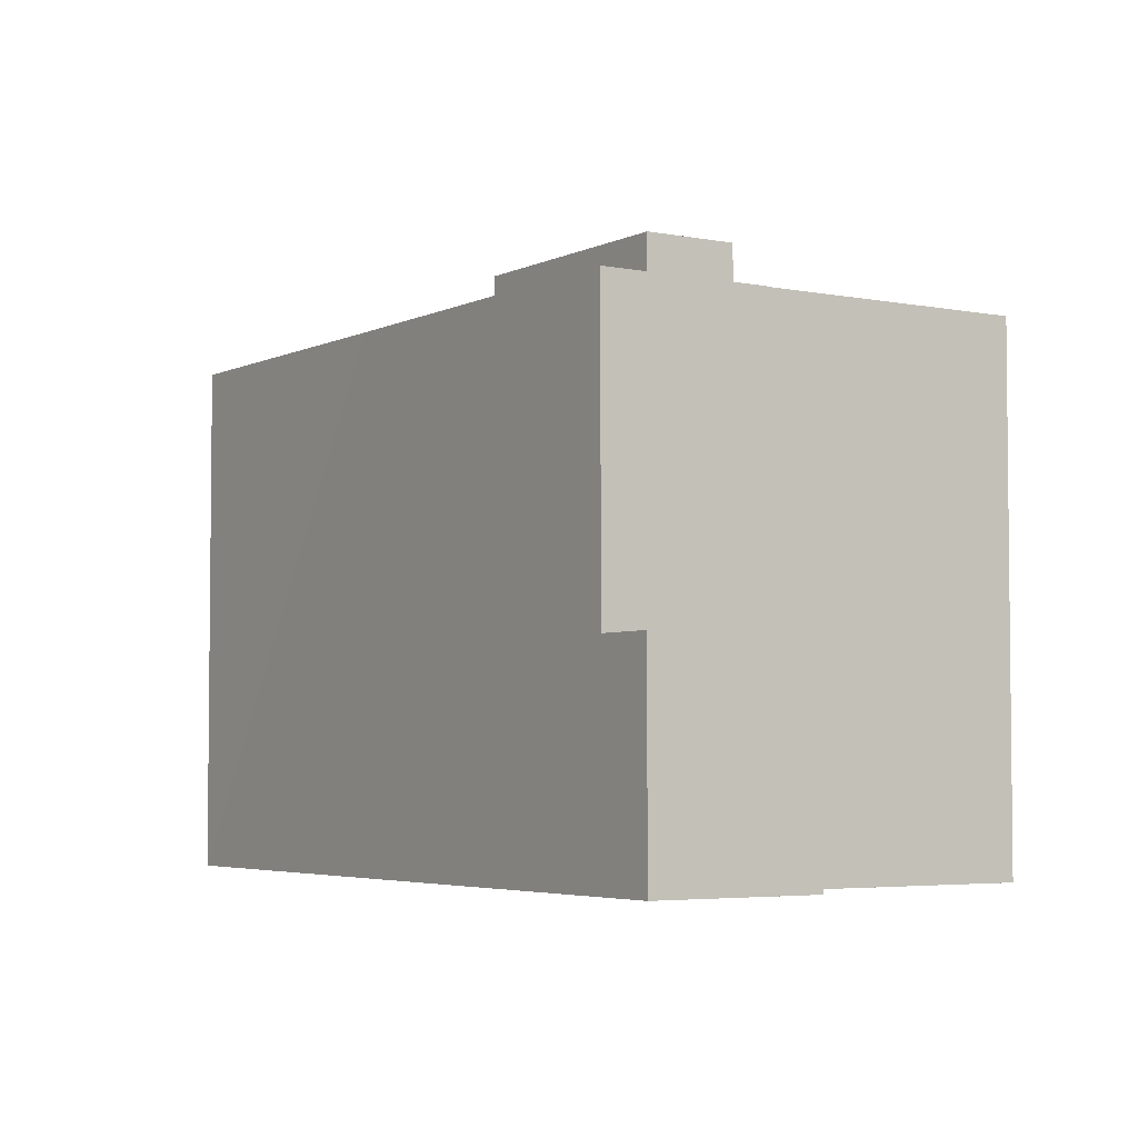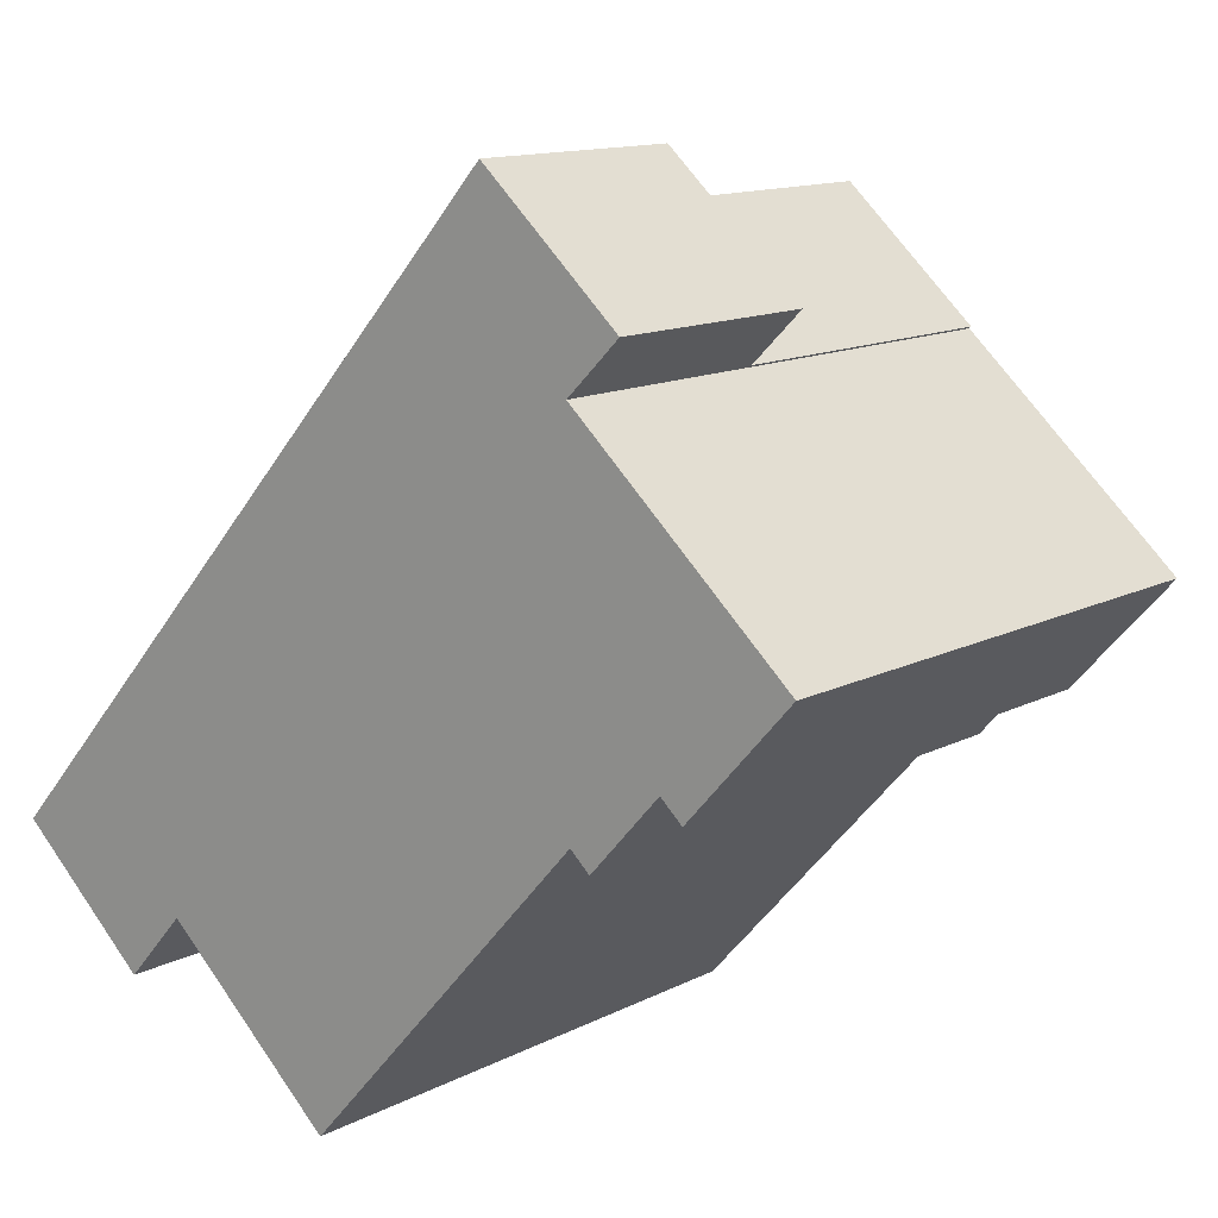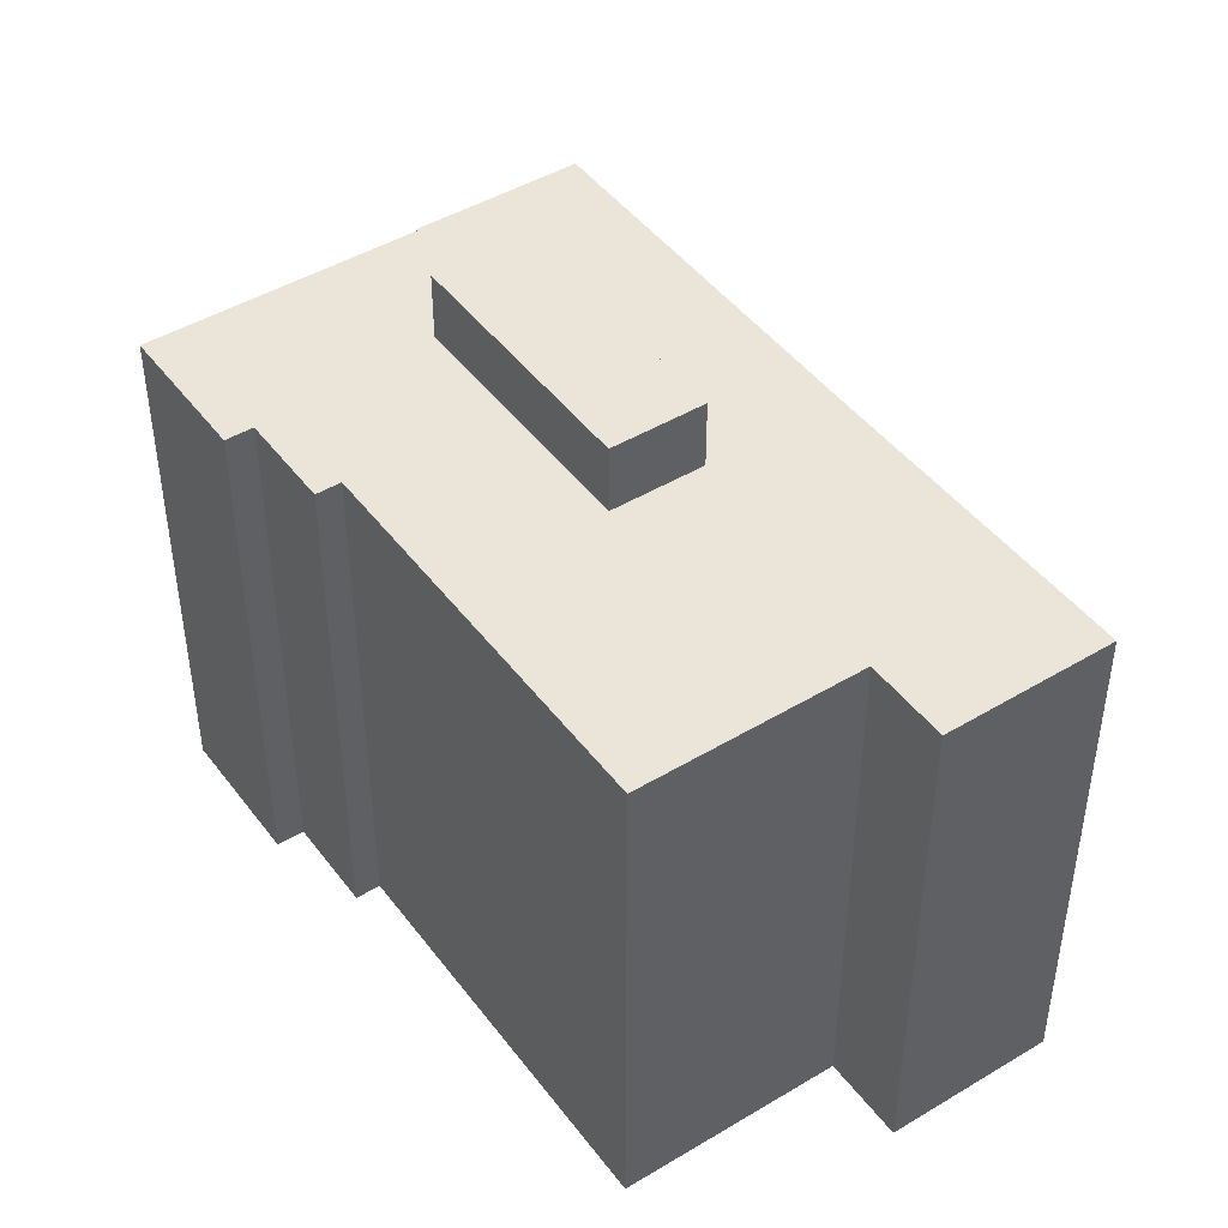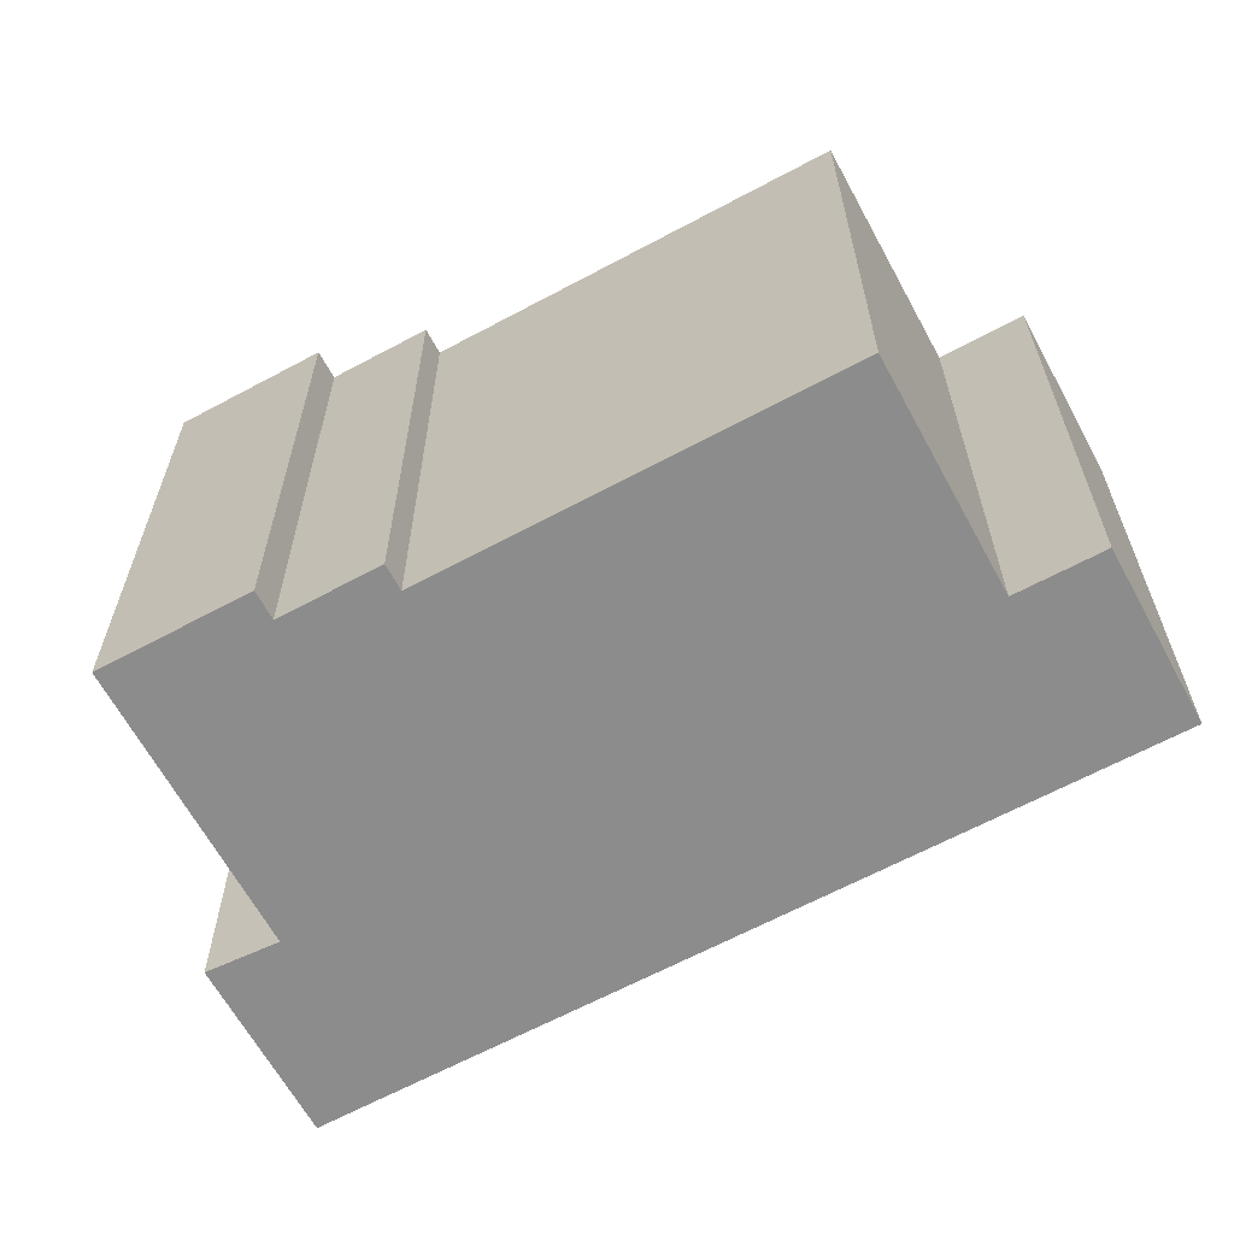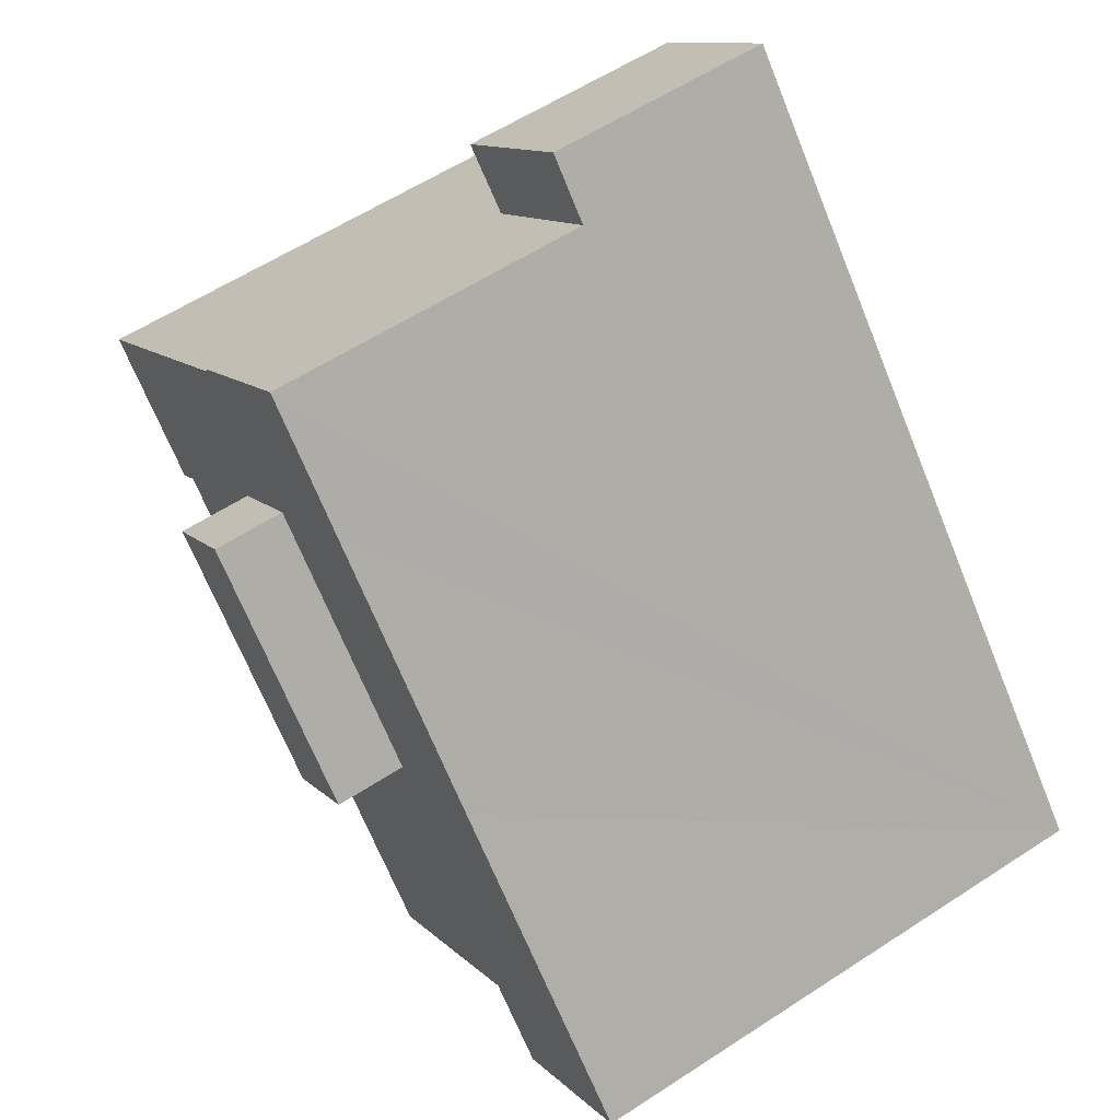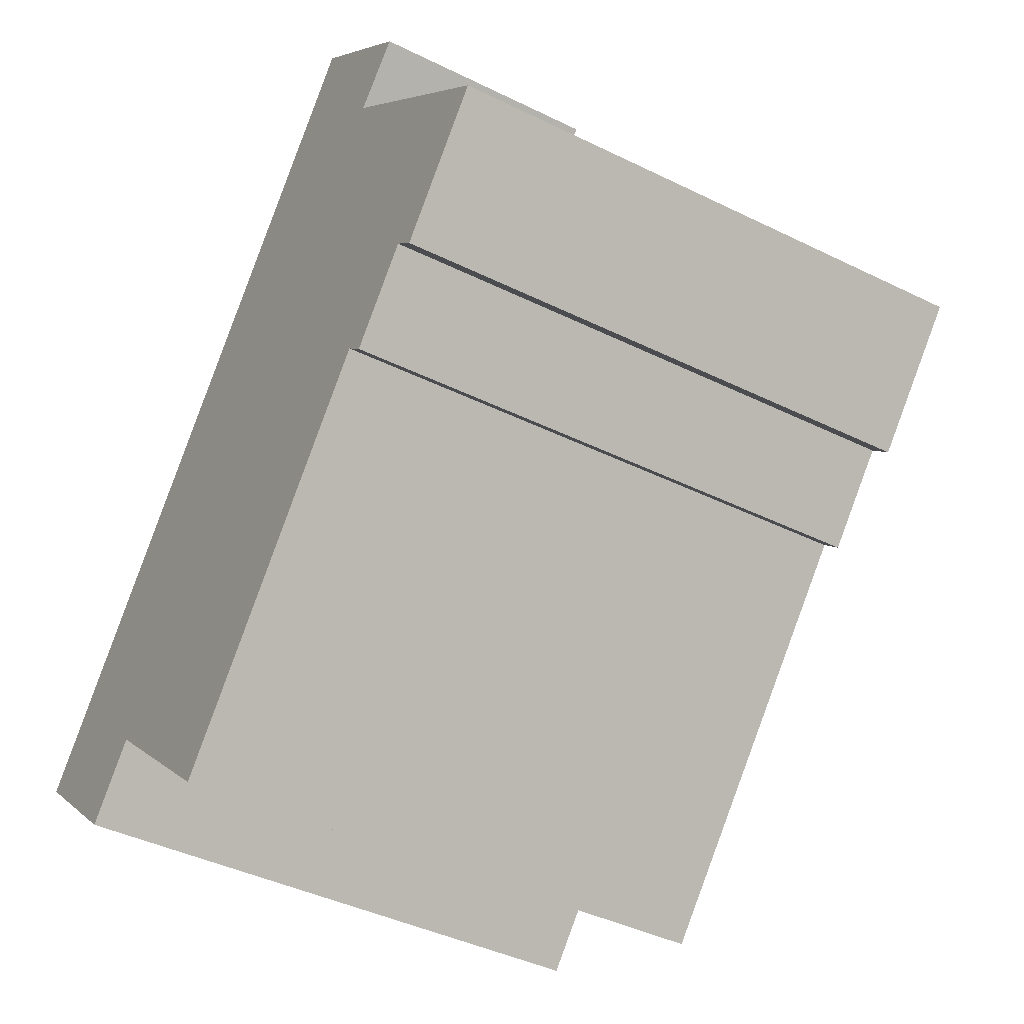
<metadata>
{"format":"obj","ext":"obj","renderer":"f3d","projection":"perspective","resolution":1024,"background":"white","views":[{"elev":-4.1,"azim":8.9,"up":"+Y"},{"elev":12.8,"azim":40.2,"up":"+Z"},{"elev":45.5,"azim":-172.6,"up":"+Y"},{"elev":-64.2,"azim":160.5,"up":"+Y"},{"elev":58.3,"azim":-124.1,"up":"+Z"},{"elev":-41.5,"azim":59.1,"up":"+Z"}]}
</metadata>
<code>
v  26.64 8.944 18.73
v  26.96 8.944 21.05
v  28.03 8.944 20.1
v  22.54 8.944 25
v  26.03 8.944 18.12
v  25.09 8.944 18.97
v  21.09 8.944 23.39
v  20.69 8.944 22.94
v  20.69 -1.404e-15 22.94
v  22.54 -1.531e-15 25
v  21.09 -1.432e-15 23.39
v  28.03 -1.231e-15 20.1
v  26.96 -1.289e-15 21.05
v  25.09 -1.162e-15 18.97
v  26.03 -1.11e-15 18.12
v  26.64 -1.147e-15 18.73
v  13.93 24.43 6.57
v  24.26 24.43 12.06
v  16.91 24.43 3.889
v  21.29 24.43 14.74
v  21.29 -9.027e-16 14.74
v  24.26 -7.386e-16 12.06
v  16.91 -2.381e-16 3.889
v  13.93 -4.023e-16 6.57
v  30.48 21.62 5.696
v  29.61 21.62 6.488
v  30.86 21.62 6.111
v  26.84 21.62 3.424
v  26.05 21.62 4.138
v  25.09 21.62 18.97
v  16.9 21.62 18.7
v  20.69 21.62 22.94
v  26.03 21.62 18.12
v  25.96 21.62 18.05
v  28 21.62 16.21
v  34.6 21.62 10.26
v  16.56 21.62 18.31
v  9.57 21.62 10.5
v  21.83 21.62 -0.549
v  9.377 21.62 10.29
v  2.357 21.62 2.586
v  7.737 21.62 -2.13
v  9.809 21.62 -3.998
v  14.72 21.62 -8.428
v  2.026 21.62 2.223
v  0 21.62 1.324e-15
v  7.67 21.62 -2.204
v  5.327 21.62 -4.803
v  4.428 21.62 -3.993
v  34.6 -6.283e-16 10.26
v  30.48 -3.488e-16 5.696
v  30.86 -3.742e-16 6.111
v  29.61 -3.973e-16 6.488
v  26.84 -2.097e-16 3.424
v  26.05 -2.534e-16 4.138
v  14.72 5.161e-16 -8.428
v  21.83 3.362e-17 -0.549
v  7.737 1.304e-16 -2.13
v  5.327 2.941e-16 -4.803
v  7.67 1.35e-16 -2.204
v  25.96 -1.105e-15 18.05
v  9.809 2.448e-16 -3.998
v  0 0 0
v  4.428 2.445e-16 -3.993
v  2.026 -1.361e-16 2.223
v  2.357 -1.583e-16 2.586
v  9.57 -6.431e-16 10.5
v  9.377 -6.299e-16 10.29
v  16.56 -1.121e-15 18.31
v  16.9 -1.145e-15 18.7
v  28 -9.929e-16 16.21
v  13.93 21.62 6.57
v  21.29 21.62 14.74
v  24.26 21.62 12.06
v  16.91 21.62 3.889
g defaultobject
f 1 2 3
f 2 1 4
f 4 1 5
f 4 5 6
f 4 6 7
f 7 6 8
f 9 7 8
f 7 9 4
f 4 9 10
f 10 9 11
f 10 2 4
f 2 10 3
f 3 10 12
f 12 10 13
f 6 9 8
f 9 6 5
f 9 5 14
f 14 5 15
f 12 1 3
f 1 12 5
f 5 12 15
f 15 12 16
f 13 16 12
f 16 13 15
f 15 13 10
f 15 10 14
f 14 10 11
f 14 11 9
f 17 18 19
f 18 17 20
f 21 18 20
f 18 21 22
f 22 19 18
f 19 22 23
f 23 17 19
f 17 23 24
f 24 20 17
f 20 24 21
f 24 22 21
f 22 24 23
f 25 26 27
f 28 29 26
f 30 31 32
f 31 30 33
f 31 33 34
f 31 34 35
f 31 35 36
f 31 36 27
f 31 27 37
f 37 27 26
f 37 26 38
f 38 26 29
f 38 29 39
f 38 39 40
f 40 39 41
f 41 39 42
f 42 39 43
f 43 39 44
f 41 42 45
f 42 46 45
f 46 42 47
f 46 47 48
f 46 48 49
f 50 27 36
f 27 50 25
f 25 50 51
f 51 50 52
f 53 28 26
f 28 53 54
f 55 39 29
f 39 55 44
f 44 55 56
f 56 55 57
f 58 47 42
f 47 58 48
f 48 58 59
f 59 58 60
f 15 34 33
f 34 15 61
f 51 26 25
f 26 51 53
f 54 29 28
f 29 54 55
f 56 43 44
f 43 56 42
f 42 56 58
f 58 56 62
f 59 49 48
f 49 59 46
f 46 59 63
f 63 59 64
f 63 45 46
f 45 63 41
f 41 63 40
f 40 63 38
f 38 63 37
f 37 63 31
f 31 63 32
f 32 63 9
f 9 63 65
f 9 65 66
f 9 66 67
f 67 66 68
f 9 67 69
f 9 69 70
f 9 30 32
f 30 9 33
f 33 9 15
f 15 9 14
f 35 50 36
f 50 35 34
f 50 34 71
f 71 34 61
f 21 72 73
f 72 21 24
f 22 73 74
f 73 22 21
f 23 74 75
f 74 23 22
f 24 75 72
f 75 24 23
f 14 61 15
f 71 52 50
f 52 71 61
f 52 61 14
f 52 14 9
f 52 9 70
f 52 70 51
f 51 70 53
f 53 70 54
f 54 70 69
f 54 69 55
f 55 69 67
f 55 67 57
f 57 67 56
f 56 67 68
f 56 68 62
f 62 68 58
f 58 68 66
f 58 66 60
f 60 66 59
f 59 66 65
f 59 65 63
f 59 63 64

</code>
